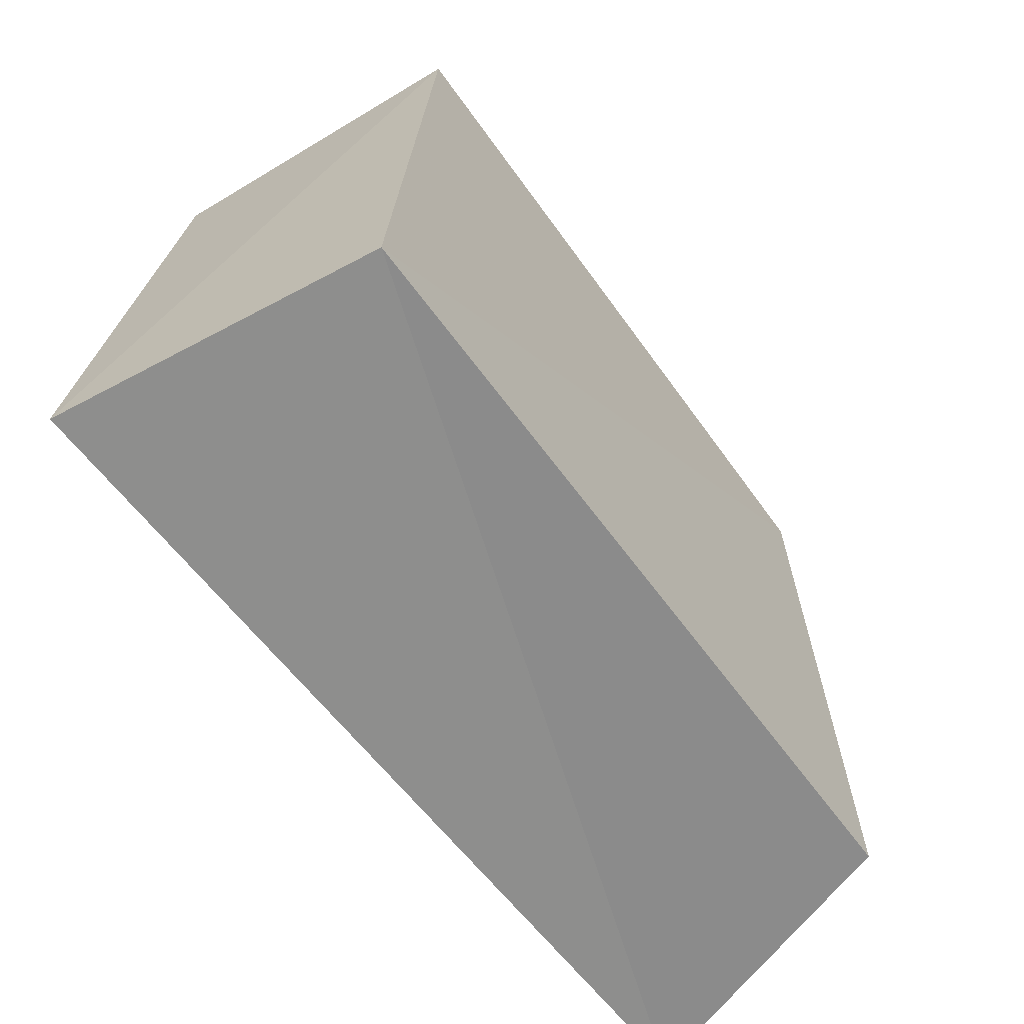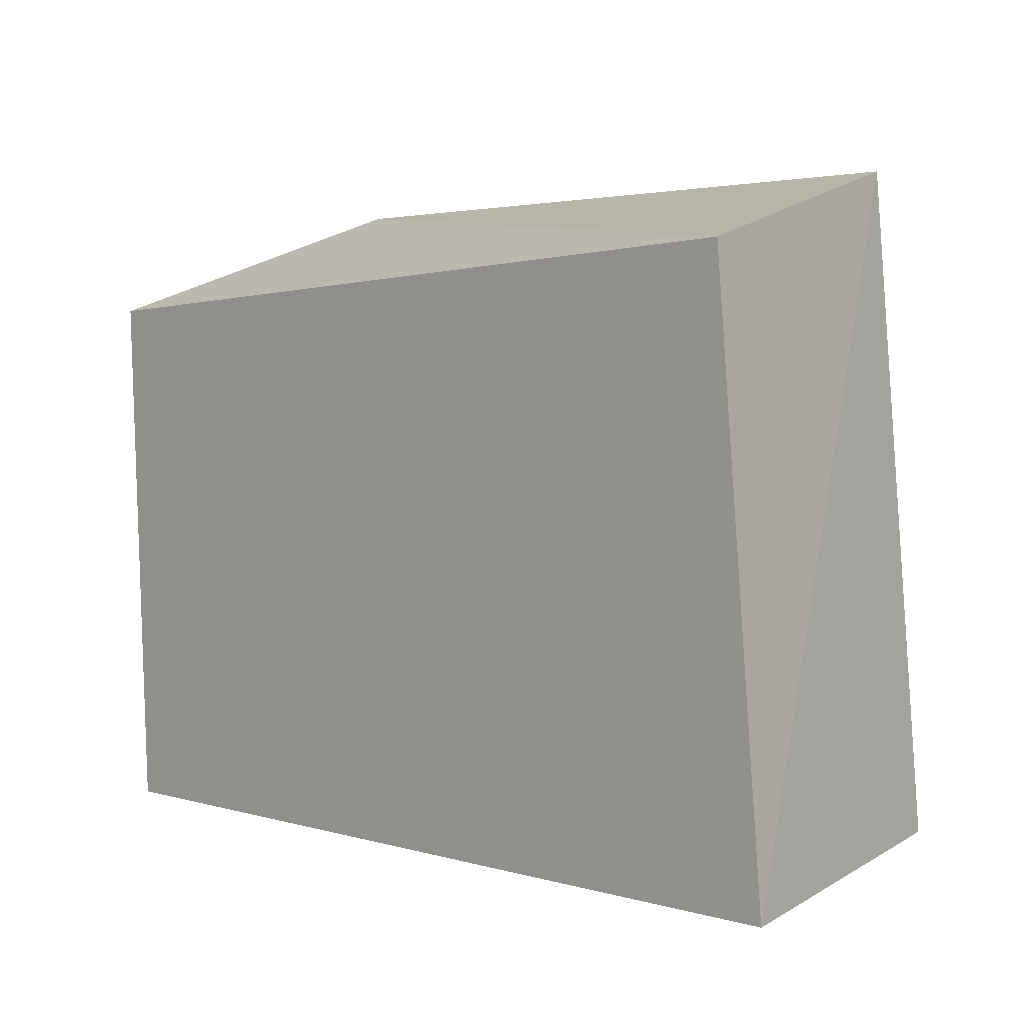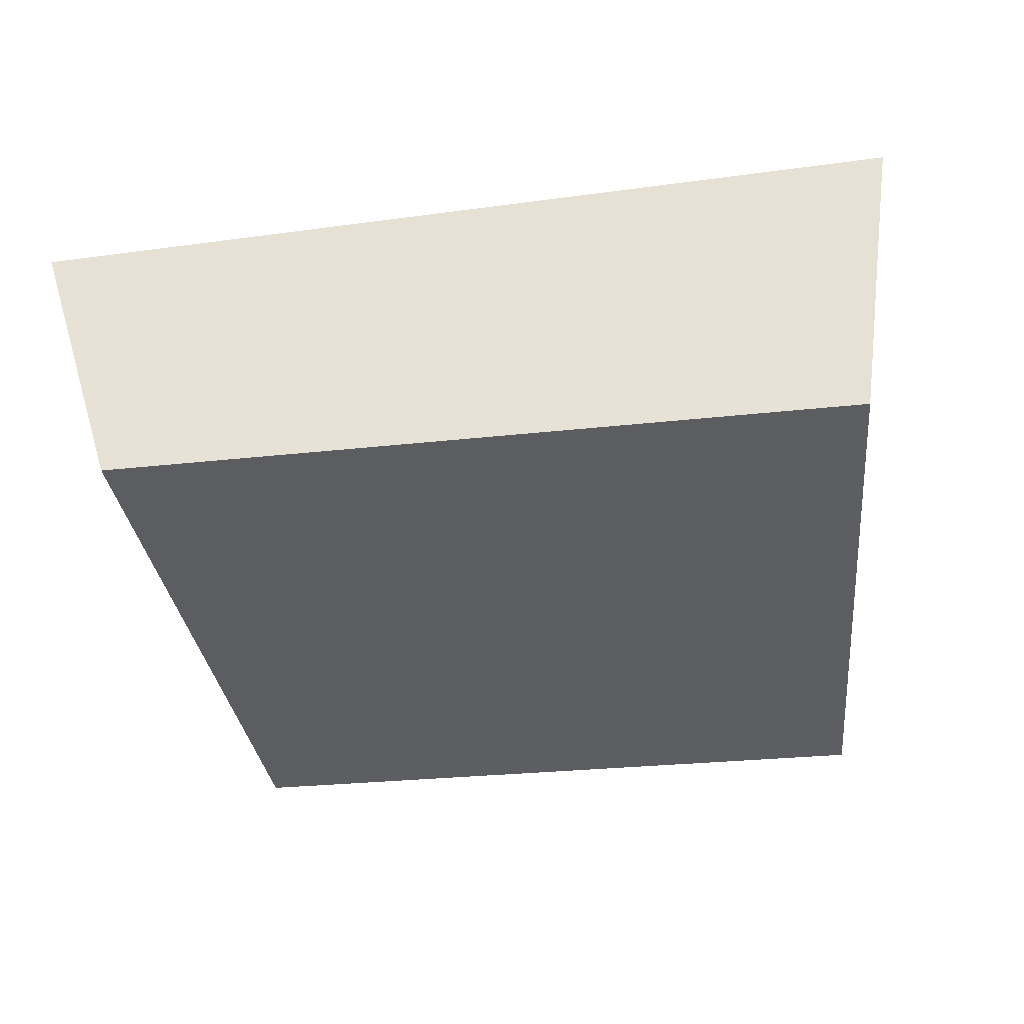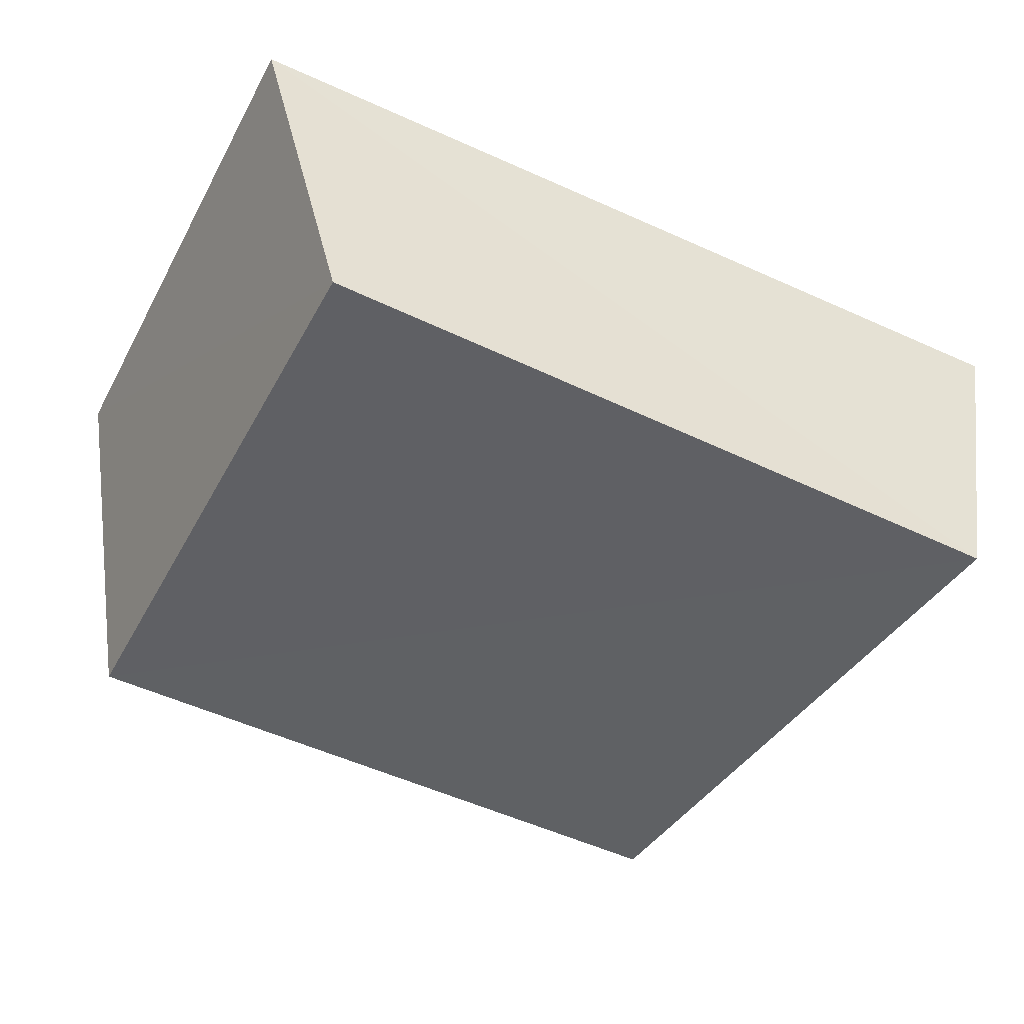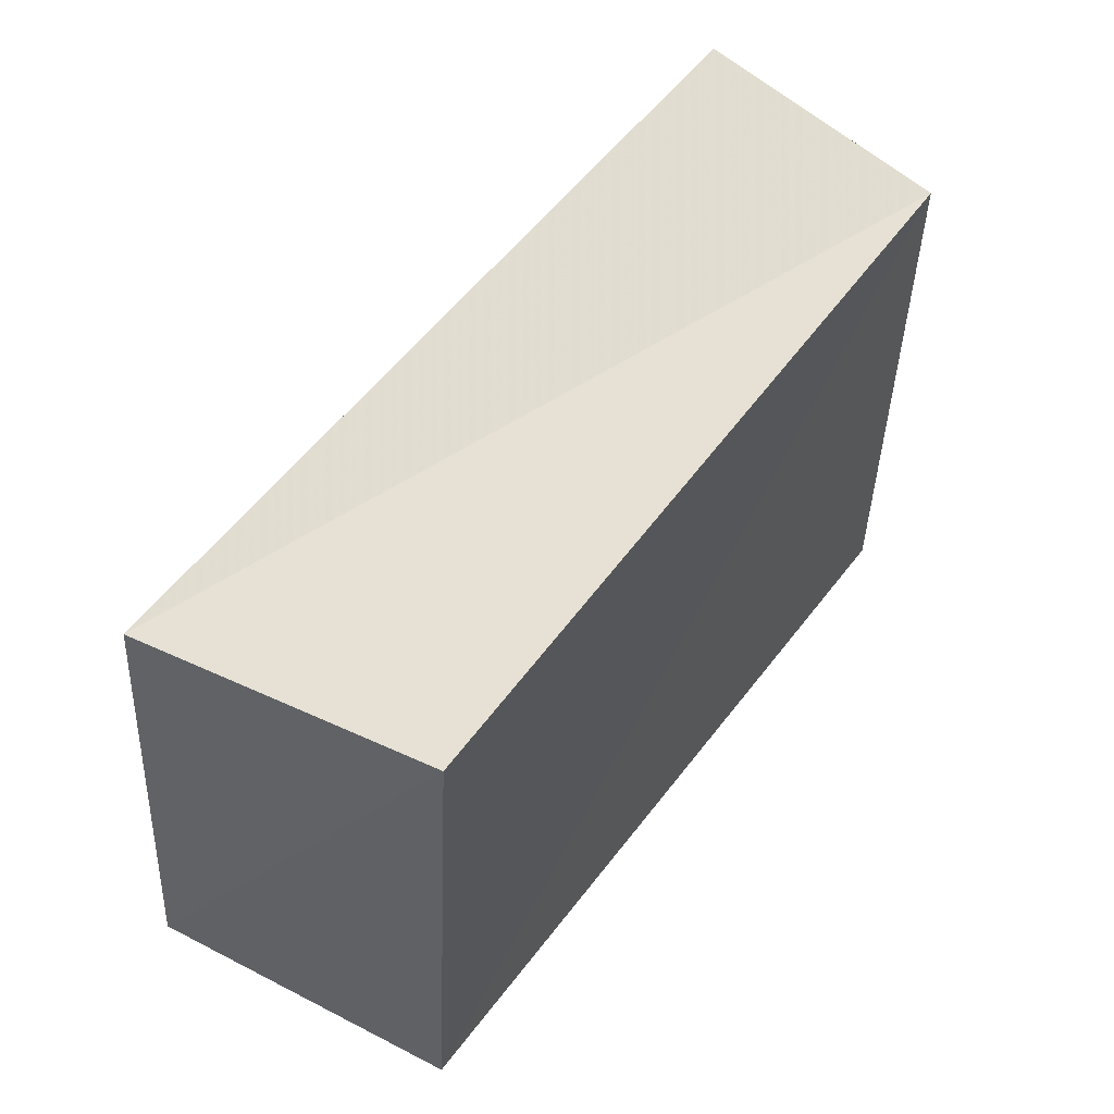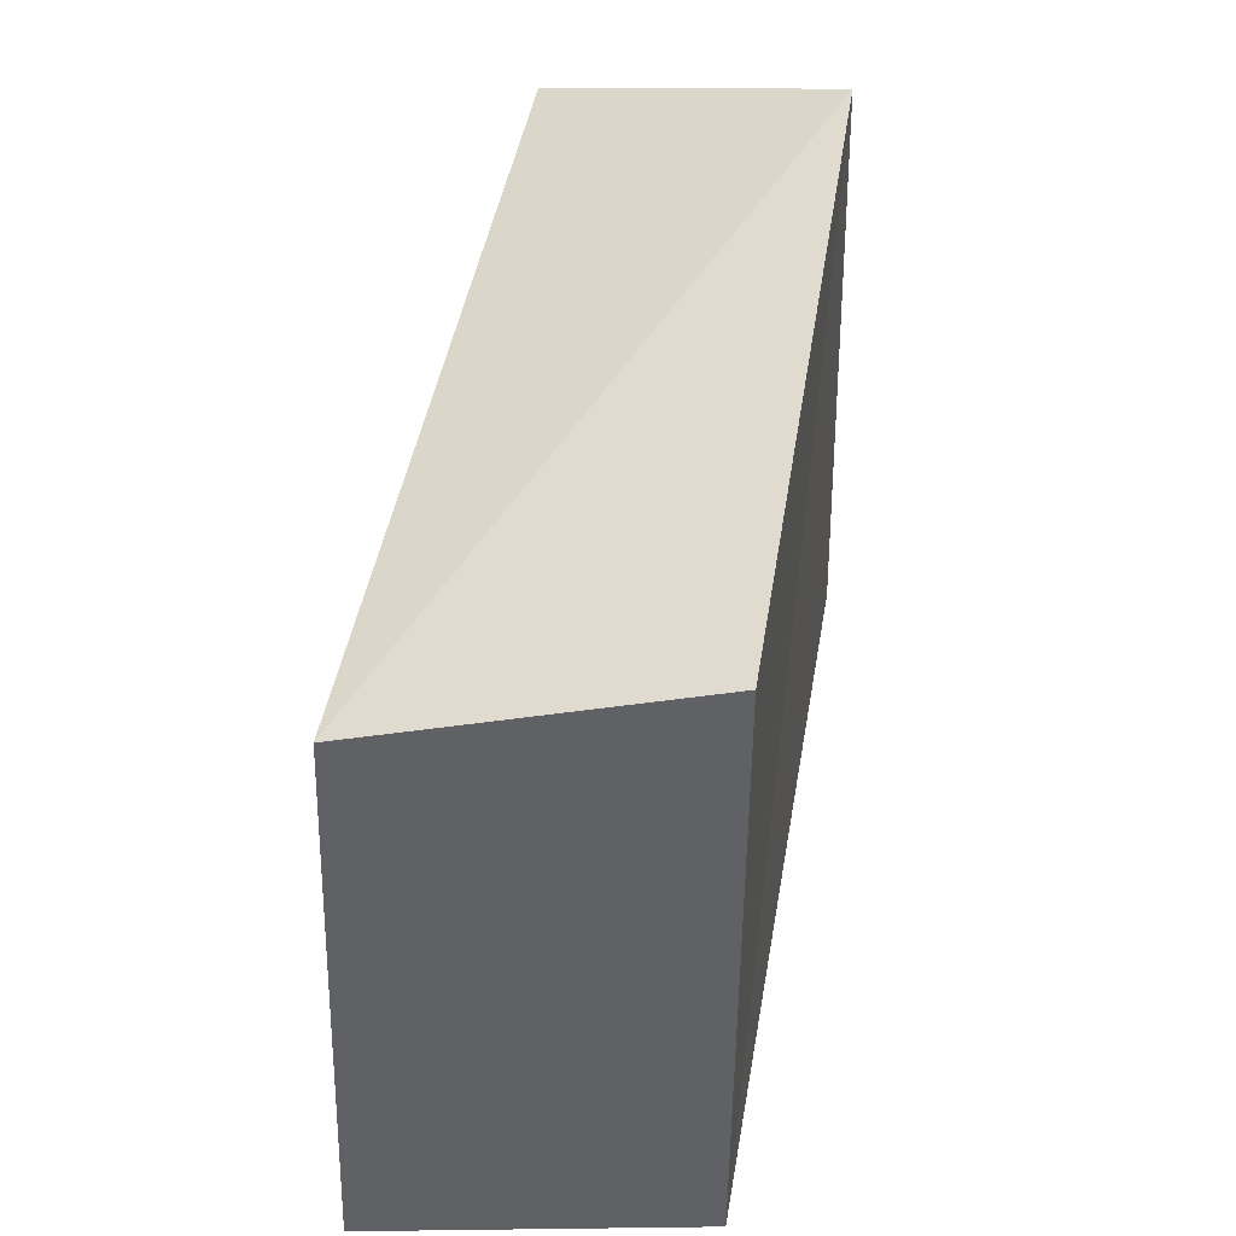
<metadata>
{"format":"obj","ext":"obj","renderer":"f3d","projection":"perspective","resolution":1024,"background":"white","views":[{"elev":-61.1,"azim":126.4,"up":"+Y"},{"elev":5.8,"azim":43.5,"up":"+Y"},{"elev":-38.6,"azim":10.1,"up":"+Z"},{"elev":-45.4,"azim":-26.7,"up":"+Z"},{"elev":62.2,"azim":127.2,"up":"+Y"},{"elev":49.0,"azim":99.6,"up":"+Y"}]}
</metadata>
<code>
v 0.05821 -0.04059 -0.02326
v 0.06545 -0.04316 0.02371
v -0.05241 0.04944 -0.02085
v -0.06617 0.03368 0.02219
v 0.04992 0.05389 -0.02215
v -0.05221 -0.04559 -0.02335
v -0.06588 -0.04714 0.02055
v 0.05613 0.04382 0.02214
f 7 4 6
f 1 7 6
f 6 4 3
f 3 1 6
f 7 8 4
f 2 7 1
f 2 8 7
f 4 8 3
f 5 1 3
f 3 8 5
f 5 2 1
f 8 2 5

</code>
